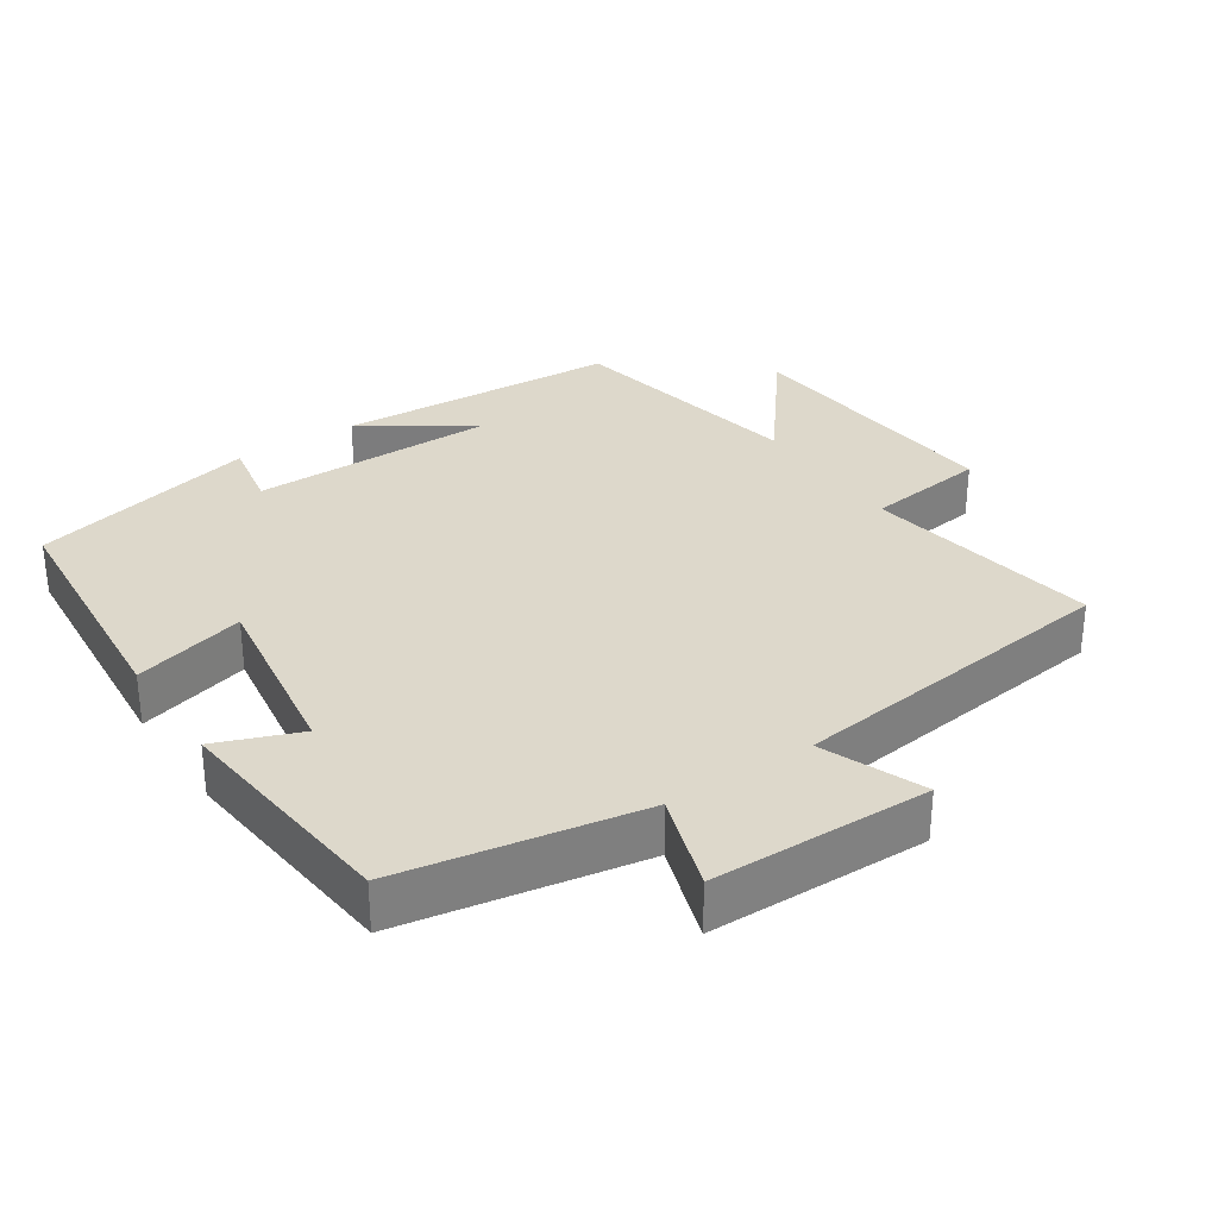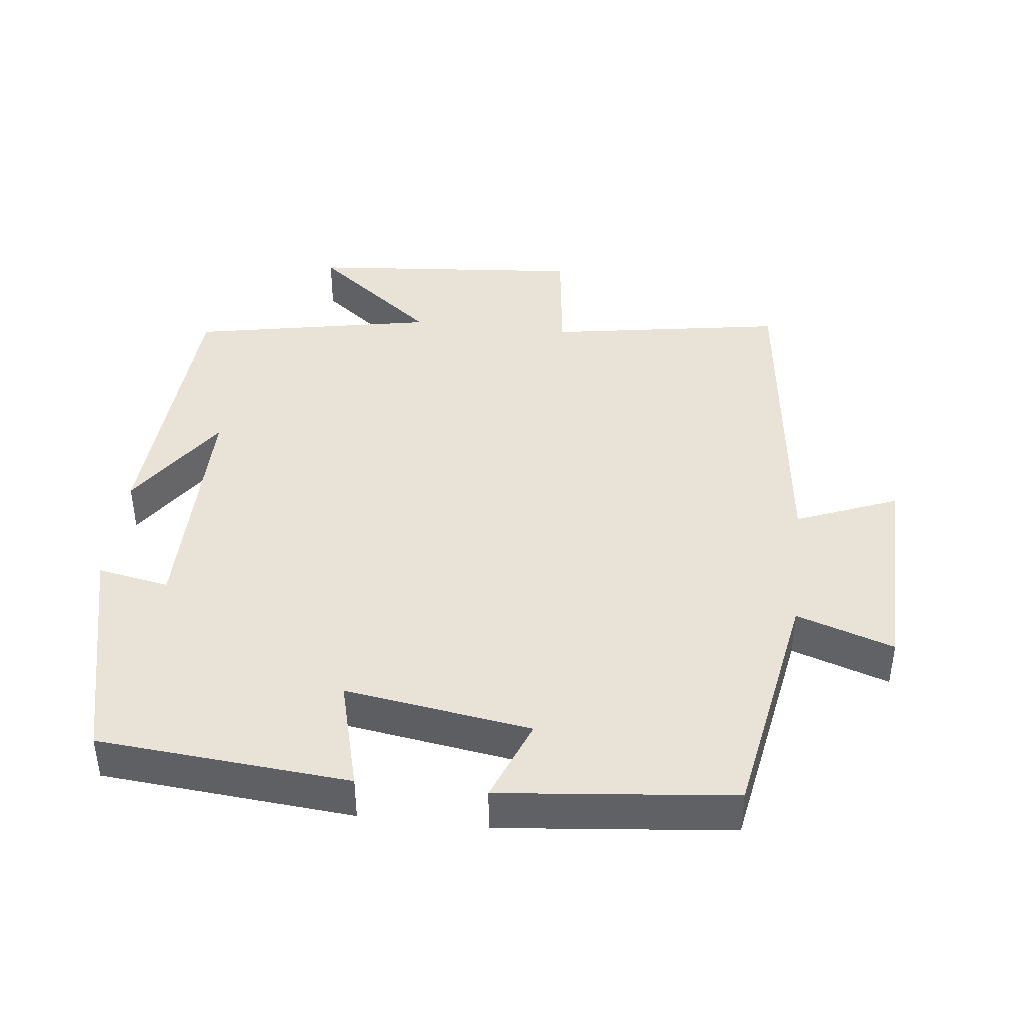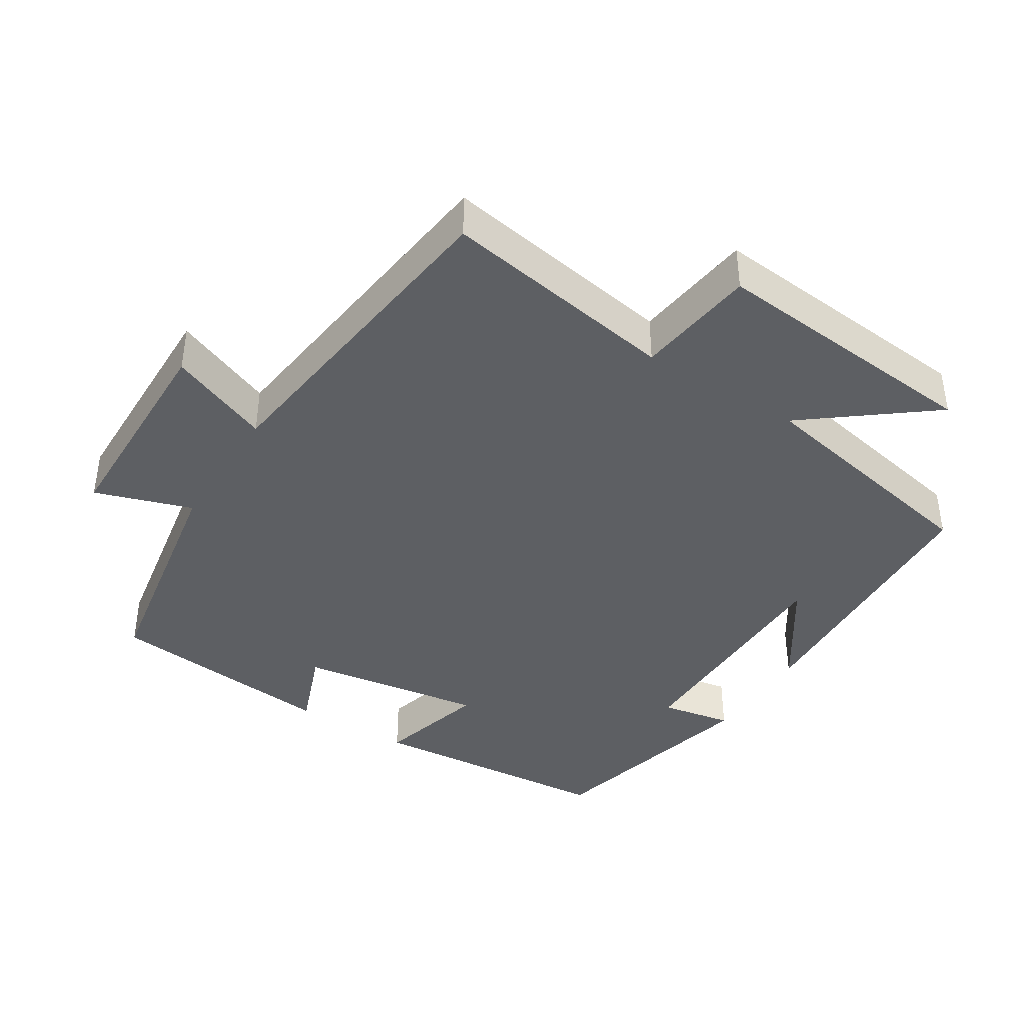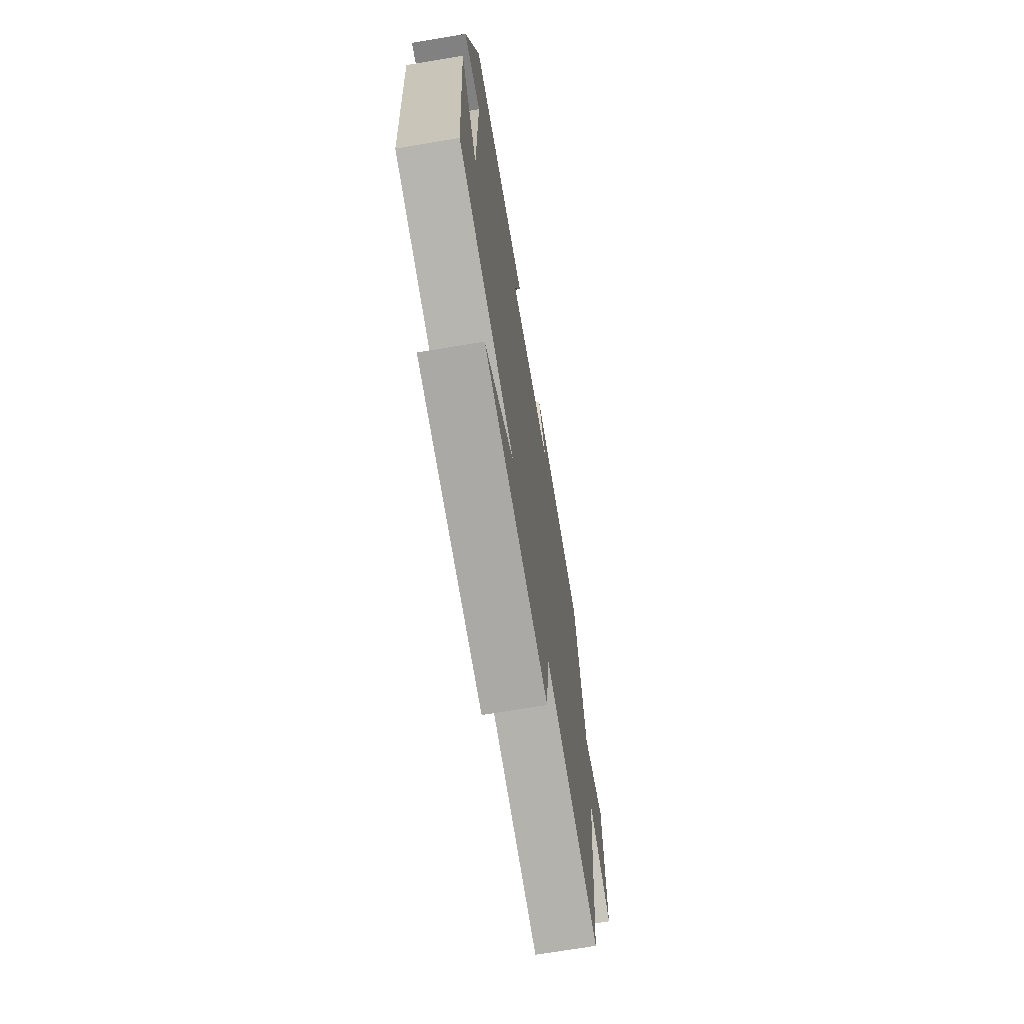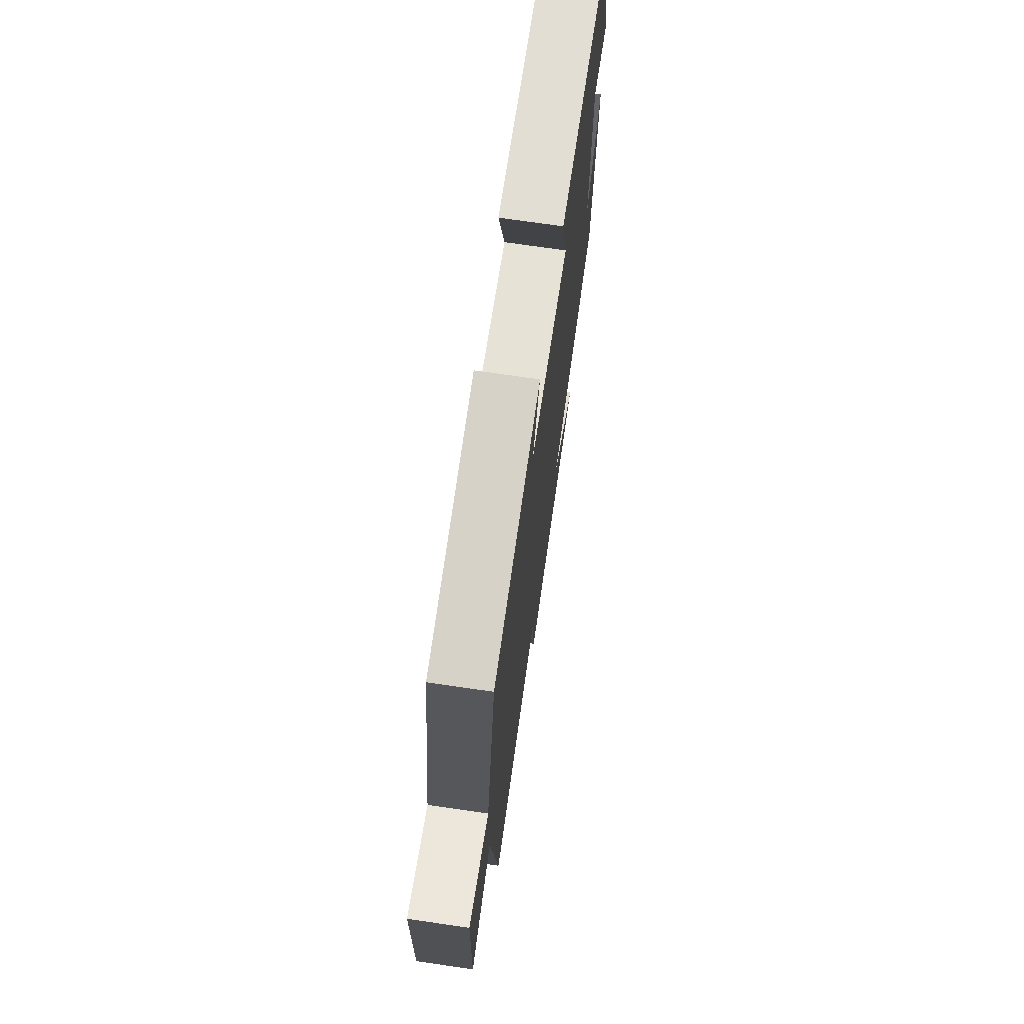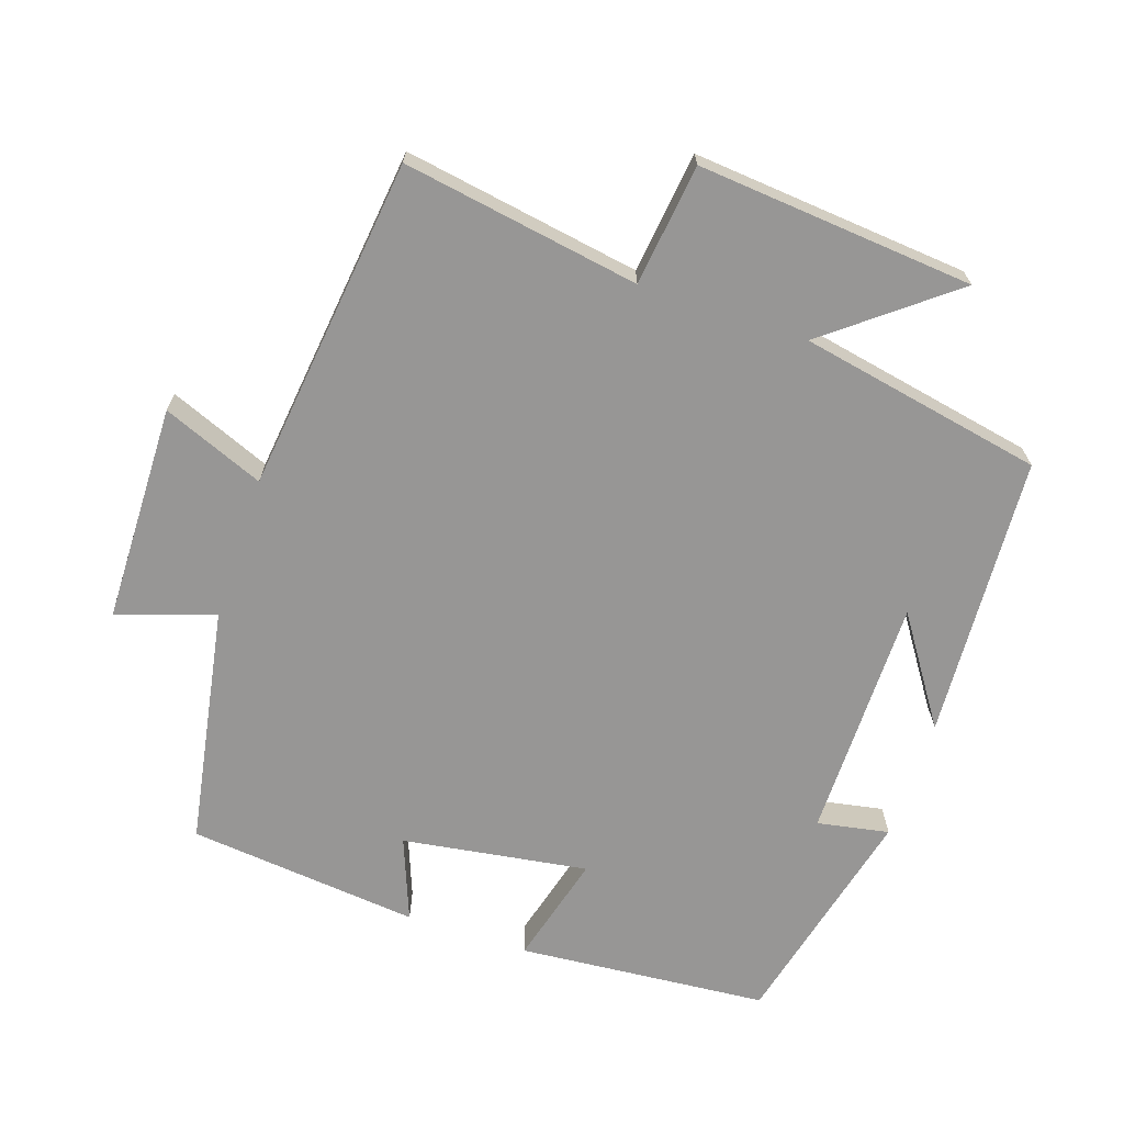
<metadata>
{"format":"obj","ext":"obj","renderer":"f3d","projection":"perspective","resolution":1024,"background":"white","views":[{"elev":31.2,"azim":56.2,"up":"+Y"},{"elev":41.7,"azim":6.6,"up":"+Y"},{"elev":-40.3,"azim":147.6,"up":"+Y"},{"elev":-70.6,"azim":-80.5,"up":"+Z"},{"elev":72.3,"azim":98.3,"up":"+Z"},{"elev":-68.0,"azim":161.4,"up":"+Y"}]}
</metadata>
<code>
v 0.444 0.07 -0.555
v 0.108 0.07 -0.5
v 0.087 0.07 -0.672
v -0.305 0.07 -0.638
v -0.13 0.07 -0.5
v -0.476 0.07 -0.433
v -0.5 0.07 -0.029
v -0.398 0.07 -0.18
v -0.398 0.07 0.166
v -0.5 0.07 0.147
v -0.423 0.07 0.47
v -0.067 0.07 0.5
v -0.109 0.07 0.342
v 0.155 0.07 0.382
v 0.109 0.07 0.5
v 0.439 0.07 0.466
v 0.5 0.07 0.126
v 0.638 0.07 0.172
v 0.644 0.07 -0.138
v 0.5 0.07 -0.08
v 0.444 0 -0.555
v 0.108 0 -0.5
v 0.087 0 -0.672
v -0.305 0 -0.638
v -0.13 0 -0.5
v -0.476 0 -0.433
v -0.5 0 -0.029
v -0.398 0 -0.18
v -0.398 0 0.166
v -0.5 0 0.147
v -0.423 0 0.47
v -0.067 0 0.5
v -0.109 0 0.342
v 0.155 0 0.382
v 0.109 0 0.5
v 0.439 0 0.466
v 0.5 0 0.126
v 0.638 0 0.172
v 0.644 0 -0.138
v 0.5 0 -0.08
f 17 18 19 20
f 16 17 20
f 15 16 20
f 14 15 20
f 20 1 2
f 14 20 2
f 13 14 2
f 11 12 13
f 10 11 13
f 9 10 13
f 13 2 3
f 9 13 3
f 8 9 3
f 6 7 8
f 5 6 8
f 5 8 3
f 3 4 5
f 40 39 38 37
f 40 37 36
f 40 36 35
f 40 35 34
f 22 21 40
f 22 40 34
f 22 34 33
f 33 32 31
f 33 31 30
f 33 30 29
f 23 22 33
f 23 33 29
f 23 29 28
f 28 27 26
f 28 26 25
f 23 28 25
f 25 24 23
f 1 21 22 2
f 2 22 23 3
f 3 23 24 4
f 4 24 25 5
f 5 25 26 6
f 6 26 27 7
f 7 27 28 8
f 8 28 29 9
f 9 29 30 10
f 10 30 31 11
f 11 31 32 12
f 12 32 33 13
f 13 33 34 14
f 14 34 35 15
f 15 35 36 16
f 16 36 37 17
f 17 37 38 18
f 18 38 39 19
f 19 39 40 20
f 20 40 21 1

</code>
